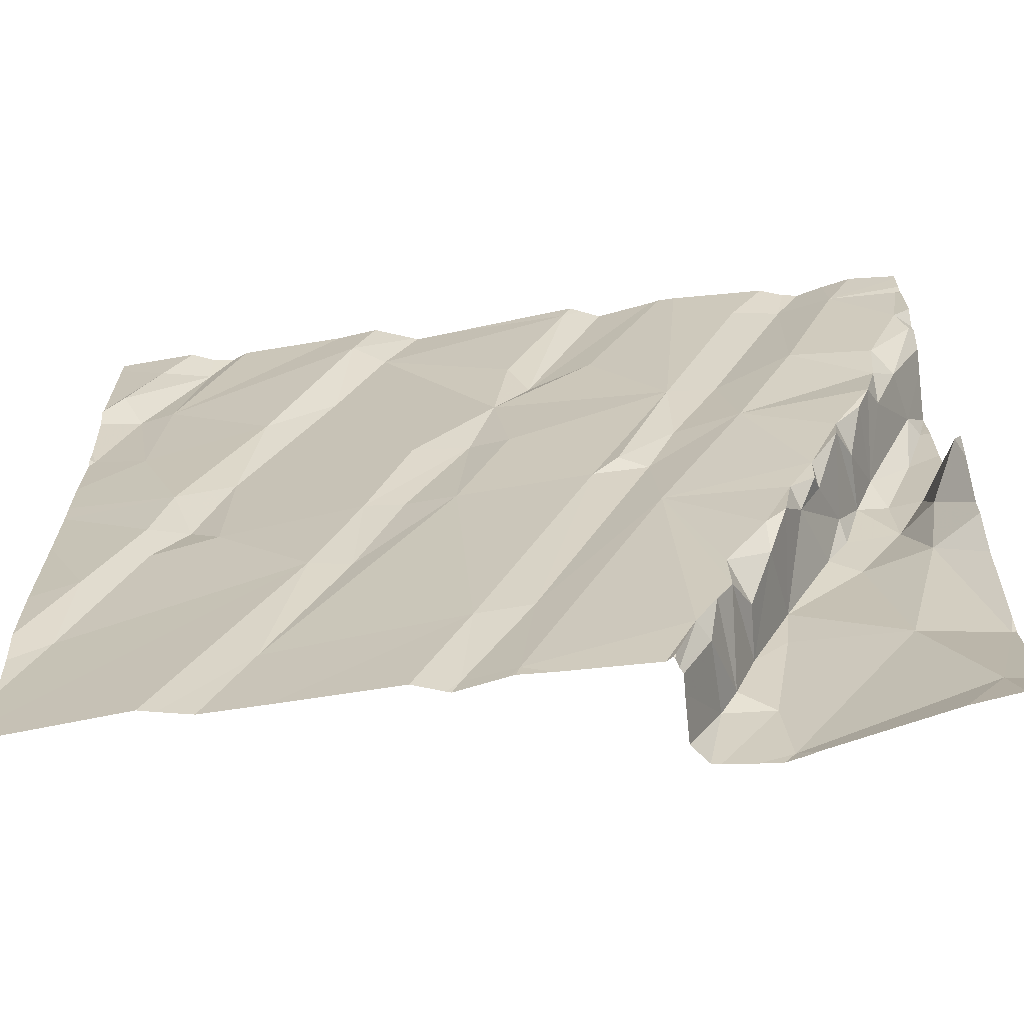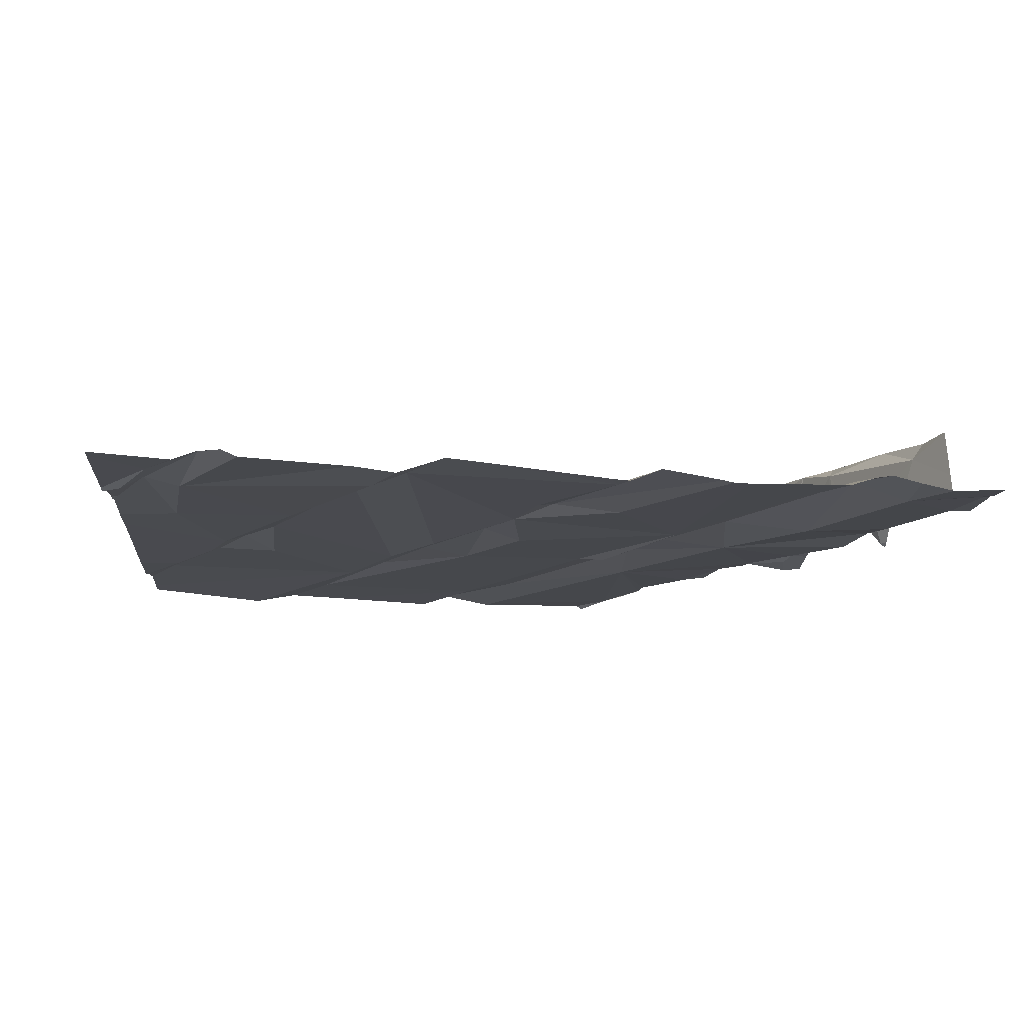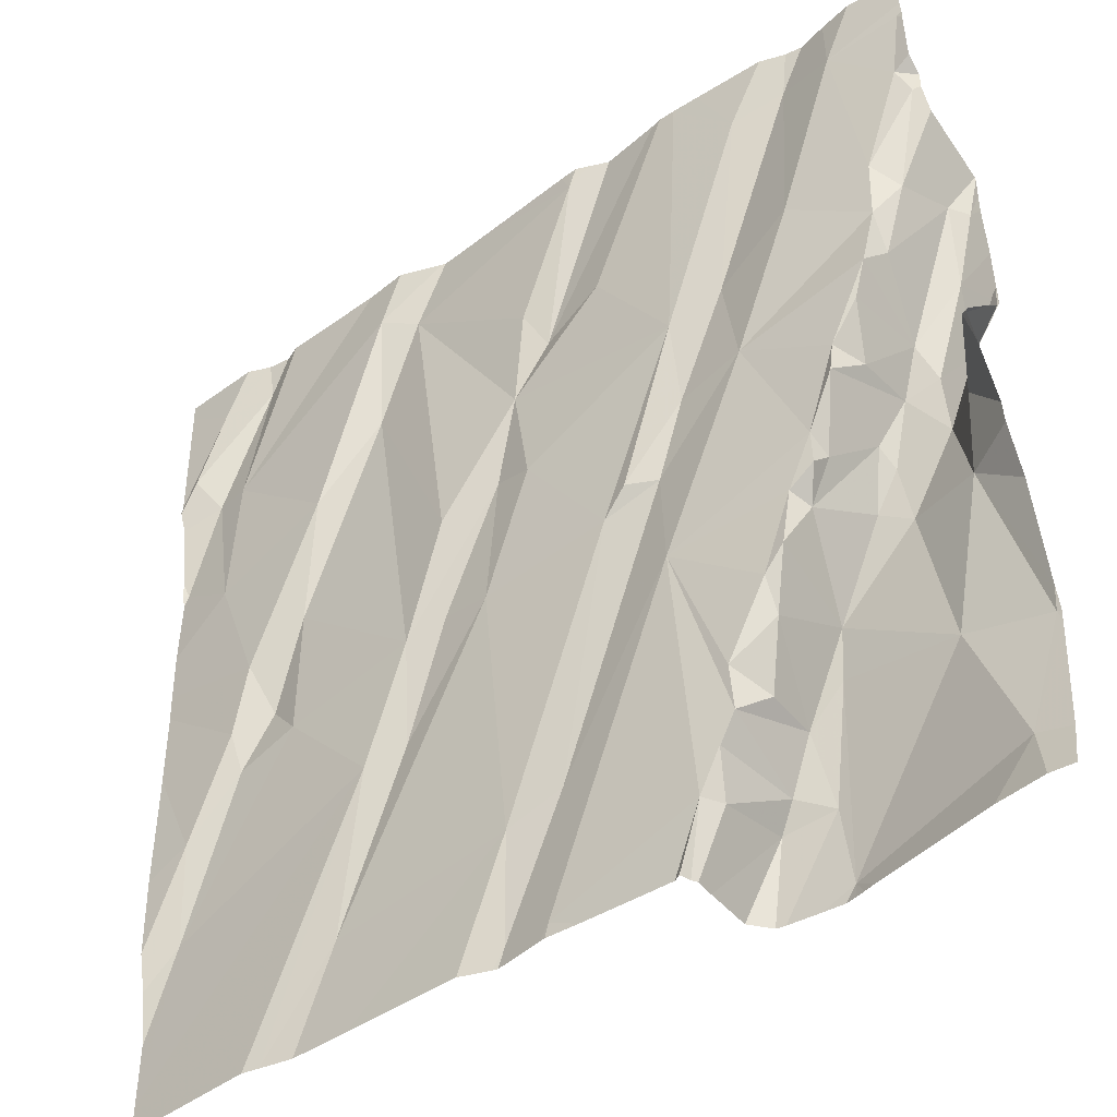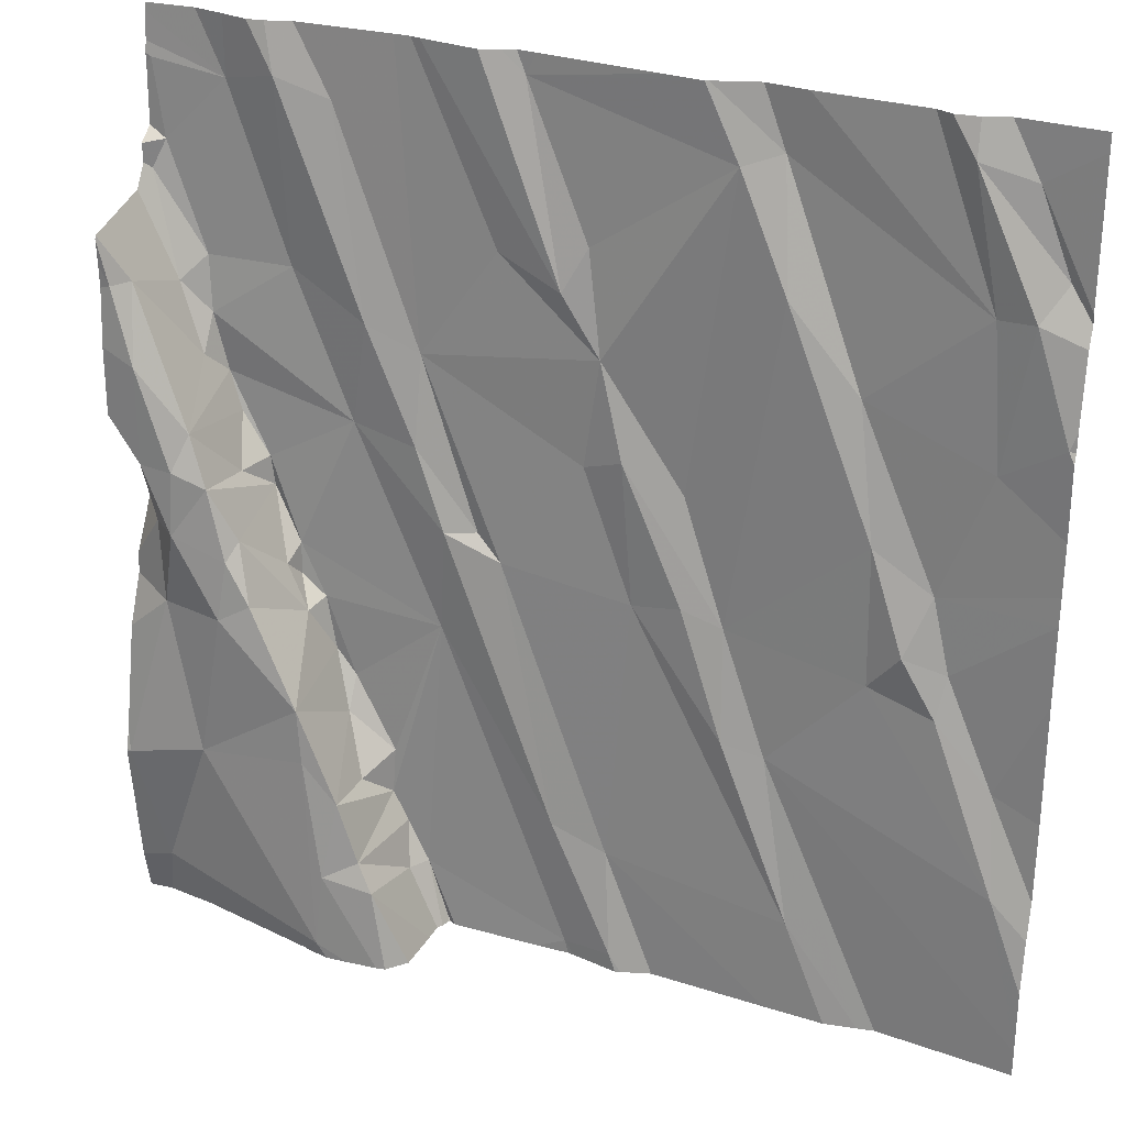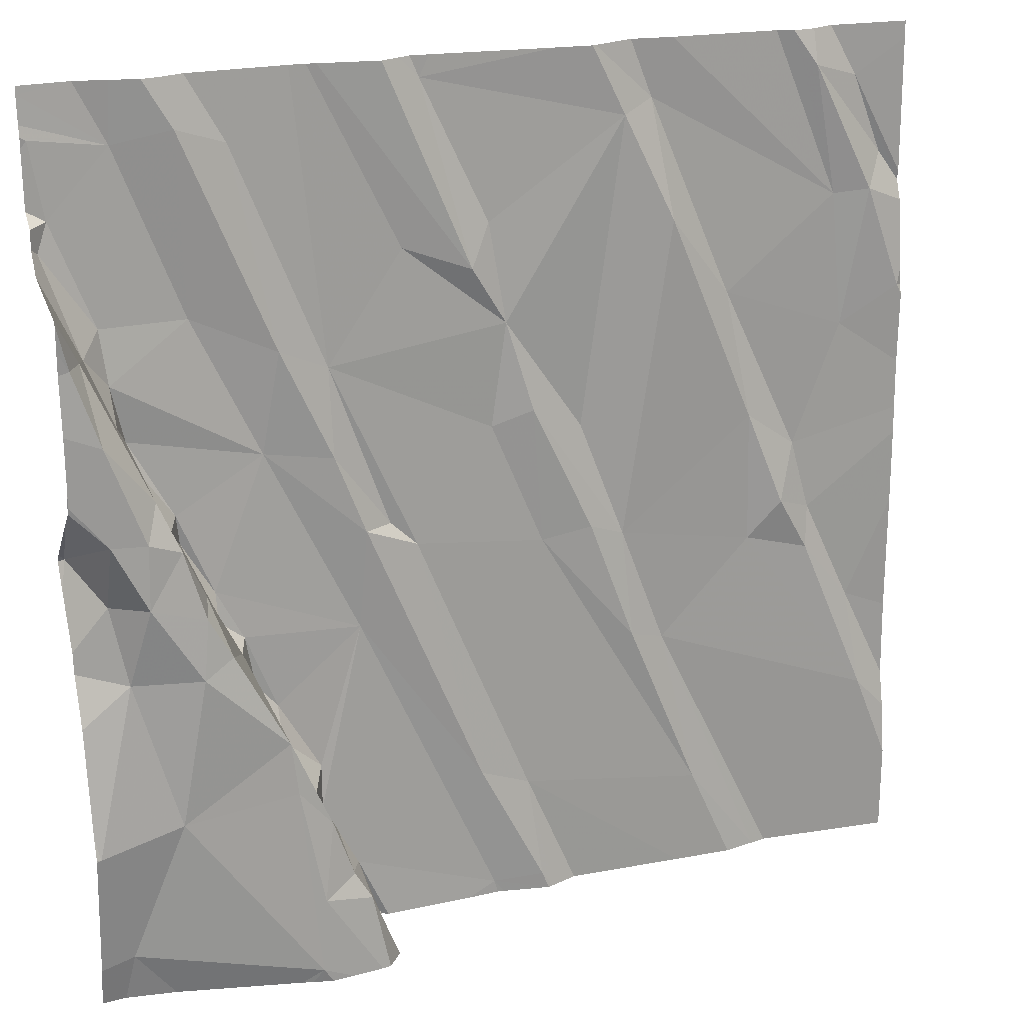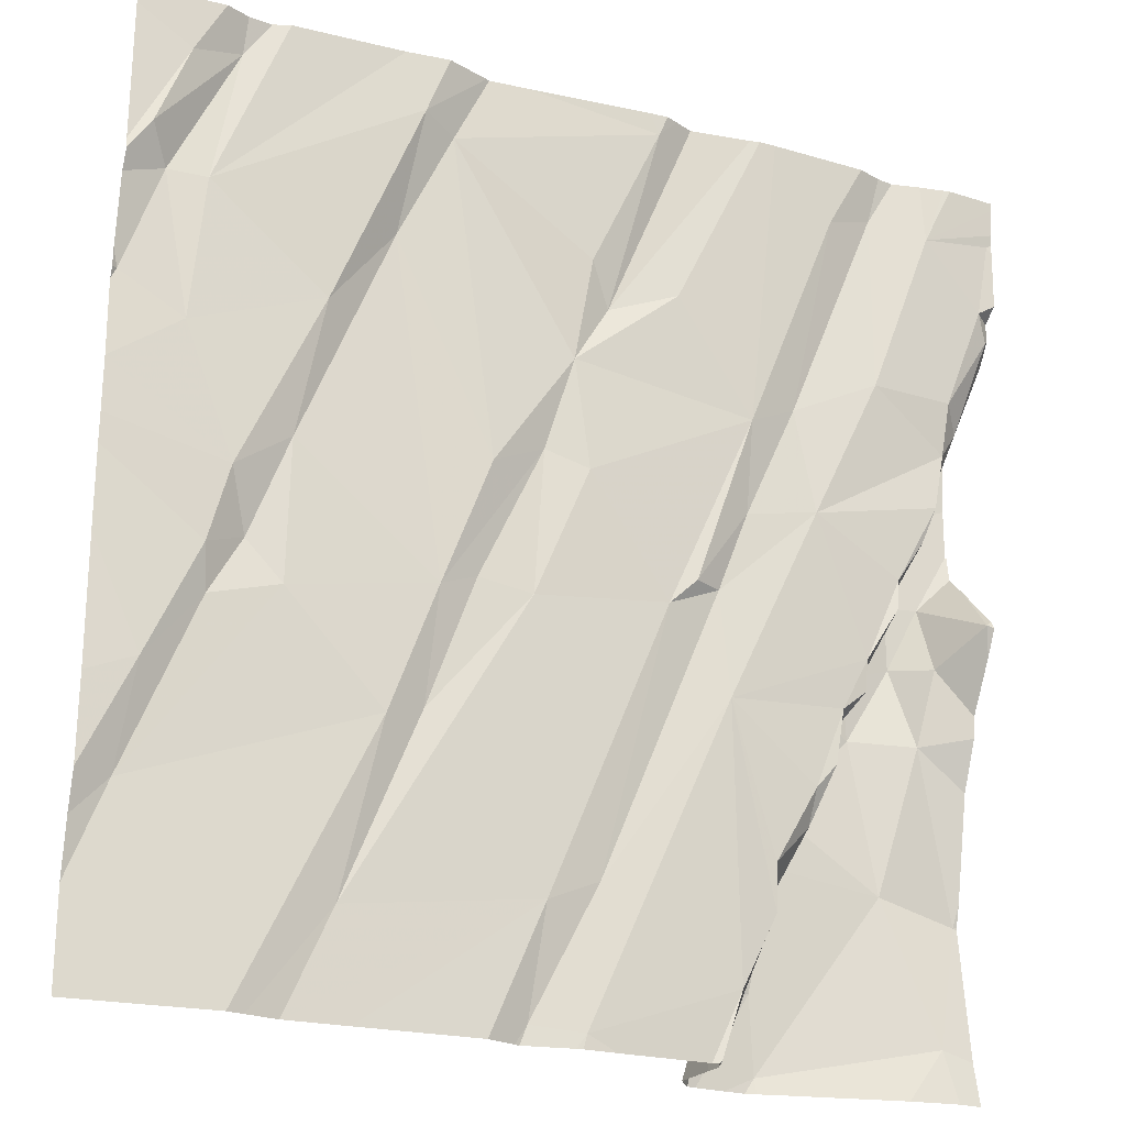
<metadata>
{"format":"obj","ext":"obj","renderer":"f3d","projection":"perspective","resolution":1024,"background":"white","views":[{"elev":-69.2,"azim":-174.2,"up":"+Y"},{"elev":-13.4,"azim":174.9,"up":"+Z"},{"elev":-44.9,"azim":-143.8,"up":"+Y"},{"elev":27.3,"azim":23.5,"up":"+Y"},{"elev":22.0,"azim":-21.2,"up":"+Y"},{"elev":-22.2,"azim":153.3,"up":"+Y"}]}
</metadata>
<code>
v -139.9 275.6 500.8
v -140.6 275.6 500.8
v -140.1 275.6 500.8
v -140.4 275.6 500.9
v -139.9 275.6 500.9
v -140.2 273.7 501.2
v -140.6 273.8 501.1
v -139.9 275.6 500.9
v -139.5 275.6 500.9
v -140.4 275.6 500.9
v -140.5 275.6 500.8
v -139.4 275.6 500.8
v -139.6 273.7 501
v -139.7 273.7 500.9
v -140.2 275.6 500.8
v -140.2 273.7 501.2
v -138.8 275.6 500.9
v -140.7 274.1 501.1
v -138.8 275.3 500.9
v -138.8 274.8 500.9
v -140.3 274.4 500.9
v -140.2 274.3 500.9
v -140.3 274.3 500.9
v -140.4 274.5 501.1
v -140.3 274.4 501
v -140.2 274.3 501.1
v -140.4 274.4 501.1
v -140.6 274.4 501.1
v -140.2 274.2 500.9
v -140.5 274.1 501.1
v -140 273.7 500.9
v -140.1 273.9 500.9
v -140.2 274.2 501.1
v -140.2 274.1 501.1
v -139.5 275.6 500.9
v -140.3 275.6 500.8
v -140.1 273.9 501.1
v -140.2 273.9 501.1
v -139 275.6 500.9
v -140.1 273.9 500.9
v -140.1 273.9 501.1
v -140.1 274 500.9
v -140 274.4 500.9
v -140.4 274.6 501.1
v -140.4 274.6 501.1
v -140.3 274.5 500.9
v -140.1 273.9 501
v -138.8 275 500.9
v -140.6 274.6 501
v -140.5 274.6 501.1
v -138.8 275.3 500.9
v -140.7 274.7 500.9
v -140.3 274.5 500.9
v -140.1 274.1 500.9
v -140.2 274.1 501
v -139.8 274 500.9
v -140 274.6 500.9
v -140.3 274.5 500.9
v -138.8 275.2 500.9
v -139.2 273.9 500.9
v -139.3 274.3 500.9
v -139.6 274.5 500.9
v -139.4 274.3 500.9
v -139.9 274.6 500.9
v -139.4 274.5 500.9
v -139.5 274.6 500.9
v -139.6 274 500.9
v -139 274.6 500.9
v -139 274.5 500.9
v -139 274.4 500.9
v -138.8 274.1 501
v -139.1 274.5 500.9
v -140.2 273.7 501.2
v -138.9 274.3 500.9
v -140.2 273.7 501.1
v -140.2 273.7 501.1
v -138.8 275 500.9
v -138.8 274.9 500.9
v -138.8 274.7 500.9
v -138.8 275.1 500.9
v -138.8 274.3 500.9
v -140.6 275.3 500.9
v -140.5 275.1 500.9
v -140.7 275.3 500.9
v -140.5 274.8 501.1
v -140.4 274.7 501.1
v -140.6 274.7 501.1
v -140.7 274.9 501.1
v -140.4 274.6 500.9
v -140.6 275.1 501
v -140.5 274.9 500.9
v -140.5 274.9 500.9
v -140.2 274.8 500.9
v -139.8 275.2 500.9
v -139.9 275.2 500.9
v -140.6 275.1 500.9
v -140.5 275 500.9
v -139.9 274.6 500.9
v -138.8 274.5 500.9
v -140.5 274.7 501.1
v -140.4 274.7 501
v -138.8 274.1 500.9
v -140.6 275 501.1
v -140.6 275.1 501.1
v -140.4 274.7 500.9
v -140.2 275 500.9
v -140.4 275.1 500.9
v -140.4 275.5 500.9
v -138.8 274 501
v -140.5 274.8 500.9
v -140.1 275 500.9
v -140.1 274.8 500.9
v -140.3 275.5 500.8
v -140.5 275.5 500.8
v -140.7 275.5 500.8
v -139.6 274.9 500.9
v -139.5 274.8 500.9
v -139.3 275.5 500.8
v -139.2 275.1 500.9
v -139.3 275.2 500.9
v -139.7 274.8 500.9
v -139.7 275 500.9
v -139 274.7 500.9
v -139.1 274.8 500.9
v -139.7 275.3 500.9
v -139.4 275.5 500.9
v -138.9 275.3 500.9
v -138.9 275 500.9
v -139.9 275.6 500.8
v -138.8 275.3 500.9
v -139 275.5 500.9
v -140.5 273.7 501.1
v -138.8 275.3 500.9
v -138.8 275 500.9
v -140.6 273.7 501.1
v -138.9 275.5 500.9
v -139.6 273.7 501
v -138.8 273.8 501
v -138.8 273.9 501
v -140.1 275.6 500.8
v -140.7 274 501.1
v -140.7 274.1 501.1
v -140.7 274.1 501.1
v -140.7 274.1 501.1
v -140.7 273.8 501.1
v -140.7 274.5 501
v -140.7 274.5 501
v -140.7 274.6 500.9
v -140.7 274.4 501.1
v -140.1 275.6 500.8
v -140.7 274.7 500.9
v -140.7 274.7 500.9
v -140.7 274.7 500.9
v -140.7 274.9 501.1
v -140.7 274.8 501.1
v -140.7 275.2 501.1
v -140.7 275.2 501.1
v -140.7 275 501.1
v -140.7 274.8 501.1
v -140.7 274.8 501
v -140.7 275.1 501.1
v -140.7 274.9 501.1
v -140.7 275.2 501.1
v -140.7 275.2 501
v -140.7 275.3 500.9
v -140.7 274.9 501.1
v -140.7 275.3 500.9
v -140.7 275.4 500.9
v -140.7 275.3 500.9
v -140.7 275.5 500.8
v -140.7 275.5 500.8
v -140.7 275.5 500.8
v -140.7 275.6 500.8
v -139.6 273.7 501
v -139.7 273.7 500.9
v -139.7 273.7 500.9
v -140 273.7 500.9
v -140 273.7 500.9
v -140.1 273.7 501.1
v -140 273.7 501.1
v -140 273.7 500.9
v -140.1 273.7 501.2
v -140.1 273.7 501.2
v -140 273.7 501
v -140 273.7 501
v -140 273.7 501
v -139.1 273.7 500.9
v -139.1 273.7 500.9
v -139.8 273.7 500.9
v -139.2 273.7 501
v -139.3 273.7 501
v -139.5 273.7 500.9
v -138.8 273.7 501
v -138.8 273.7 501
v -140.7 273.7 501.1
v -140.7 273.7 501.1
v -138.9 275.6 500.9
v -139 275.6 500.9
v -139.1 275.6 500.9
v -139.8 275.6 500.8
v -139.6 275.6 500.9
v -139.3 275.6 500.9
v -139.9 275.6 500.8
v -138.8 275.6 500.9
v -138.8 275.6 500.9
v -140.5 275.6 500.8
v -140.7 275.6 500.8
f 202 127 199
f 201 129 9
f 200 129 201
f 186 47 184
f 22 21 23
f 25 24 26
f 26 29 23
f 26 27 30
f 23 21 25
f 177 31 178
f 26 33 34
f 199 127 198
f 41 40 42
f 21 22 43
f 38 6 182
f 24 45 44
f 46 21 43
f 18 30 28
f 29 26 34
f 25 26 23
f 24 25 45
f 198 131 39
f 33 30 6
f 41 34 38
f 37 41 38
f 32 40 47
f 6 38 33
f 38 34 33
f 30 33 26
f 30 27 28
f 185 32 47
f 22 23 29
f 30 18 7
f 7 18 141
f 49 28 50
f 24 27 26
f 27 44 50
f 27 24 44
f 50 28 27
f 146 49 147
f 147 52 148
f 21 46 53
f 22 29 54
f 29 55 54
f 43 22 54
f 197 136 17
f 181 32 185
f 57 43 56
f 55 34 42
f 41 37 47
f 21 53 25
f 45 25 58
f 42 54 55
f 46 58 53
f 25 53 58
f 43 54 42
f 43 42 32
f 185 47 186
f 40 41 47
f 179 38 183
f 76 7 132
f 34 41 42
f 55 29 34
f 6 30 7
f 144 28 149
f 47 37 184
f 42 40 32
f 135 145 195
f 61 60 187
f 64 57 56
f 14 13 56
f 14 43 32
f 62 64 67
f 69 68 70
f 60 63 62
f 56 67 64
f 72 61 71
f 68 72 70
f 14 56 43
f 67 56 13
f 14 32 177
f 190 67 191
f 61 63 60
f 71 61 138
f 63 61 65
f 65 61 72
f 70 72 71
f 67 13 174
f 137 14 175
f 39 131 136
f 63 66 62
f 67 60 62
f 9 126 35
f 65 66 63
f 70 74 69
f 74 70 71
f 74 71 109
f 35 118 12
f 177 32 31
f 69 74 99
f 12 118 127
f 184 37 180
f 82 84 83
f 154 87 155
f 58 46 89
f 90 85 91
f 92 91 85
f 93 46 43
f 95 94 150
f 97 96 91
f 92 97 91
f 98 57 64
f 50 86 100
f 87 50 100
f 49 50 87
f 50 44 86
f 86 85 100
f 85 86 101
f 103 87 100
f 155 103 158
f 90 104 103
f 52 87 159
f 49 87 52
f 44 45 86
f 85 90 103
f 93 105 46
f 85 103 100
f 86 45 89
f 183 38 182
f 182 6 16
f 158 104 161
f 1 129 203
f 164 96 165
f 107 106 108
f 159 88 166
f 157 90 163
f 93 107 97
f 89 105 101
f 181 31 32
f 93 97 92
f 101 105 110
f 105 92 110
f 110 85 101
f 45 58 89
f 96 90 91
f 85 110 92
f 111 106 112
f 89 46 105
f 57 98 112
f 93 92 105
f 96 83 84
f 165 84 169
f 93 112 106
f 113 111 140
f 98 111 112
f 106 111 113
f 93 106 107
f 111 95 3
f 112 93 57
f 108 114 107
f 108 106 113
f 107 83 97
f 98 64 111
f 93 43 57
f 97 83 96
f 83 107 114
f 84 82 167
f 168 115 170
f 114 82 83
f 180 37 179
f 101 86 89
f 65 117 116
f 119 118 120
f 118 126 120
f 62 121 64
f 111 121 122
f 66 65 116
f 62 66 116
f 124 123 119
f 126 125 122
f 64 121 111
f 123 128 119
f 123 68 69
f 65 72 124
f 124 120 65
f 119 120 124
f 94 125 129
f 118 119 127
f 122 121 116
f 122 116 117
f 116 121 62
f 127 119 128
f 122 125 94
f 127 130 131
f 122 117 126
f 94 95 122
f 120 126 117
f 117 65 120
f 95 111 122
f 72 68 124
f 123 124 68
f 134 128 78
f 130 134 80
f 176 14 189
f 136 133 51
f 123 69 79
f 2 114 206
f 78 123 20
f 128 134 130
f 133 131 130
f 133 130 59
f 130 127 128
f 5 129 1
f 114 108 10
f 108 113 36
f 179 37 38
f 8 129 5
f 171 114 172
f 178 31 181
f 114 115 82
f 126 118 35
f 129 125 126
f 39 136 197
f 127 131 198
f 12 127 202
f 129 126 9
f 197 17 205
f 136 131 133
f 141 18 142
f 175 14 176
f 142 18 143
f 17 136 19
f 143 18 144
f 144 18 28
f 145 7 141
f 20 123 79
f 146 28 49
f 174 13 137
f 19 136 51
f 147 49 52
f 51 133 59
f 148 52 151
f 149 28 146
f 137 13 14
f 4 108 36
f 151 52 152
f 48 134 77
f 152 52 153
f 135 7 145
f 153 52 160
f 154 88 87
f 59 130 80
f 80 134 48
f 155 87 103
f 156 104 157
f 36 113 15
f 8 94 129
f 157 104 90
f 77 134 78
f 158 103 104
f 78 128 123
f 159 87 88
f 160 52 159
f 132 7 135
f 161 104 156
f 76 6 7
f 162 88 154
f 79 69 99
f 163 90 164
f 81 74 102
f 164 90 96
f 75 6 76
f 165 96 84
f 99 74 81
f 166 88 162
f 167 82 168
f 102 74 109
f 168 82 115
f 73 6 75
f 169 84 167
f 109 71 139
f 170 115 171
f 11 114 10
f 171 115 114
f 10 108 4
f 139 71 138
f 138 61 188
f 172 114 173
f 16 6 73
f 173 114 2
f 187 60 190
f 188 61 187
f 189 14 177
f 15 113 140
f 140 111 3
f 190 60 67
f 191 67 192
f 192 67 174
f 3 95 150
f 193 138 188
f 194 138 193
f 150 94 8
f 195 145 196
f 203 129 200
f 205 17 204
f 206 114 11
f 207 173 2

</code>
